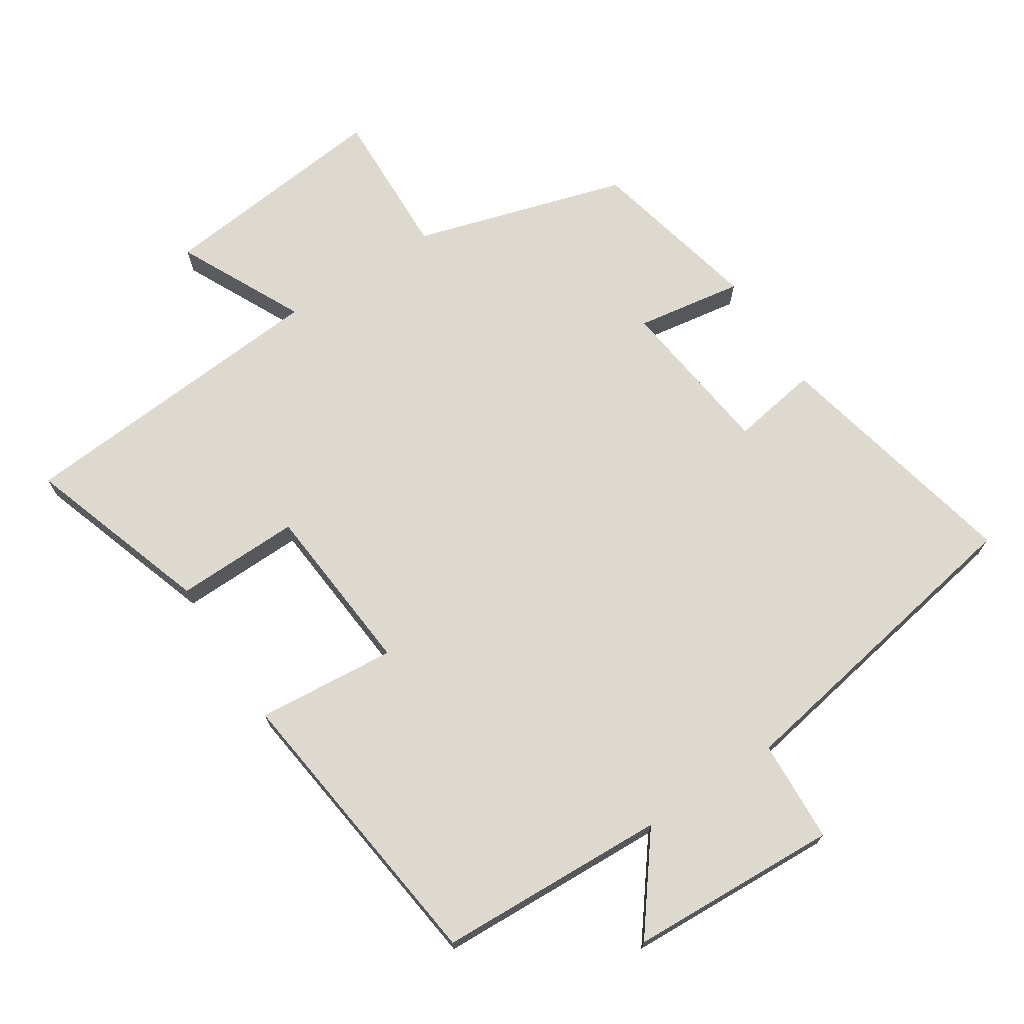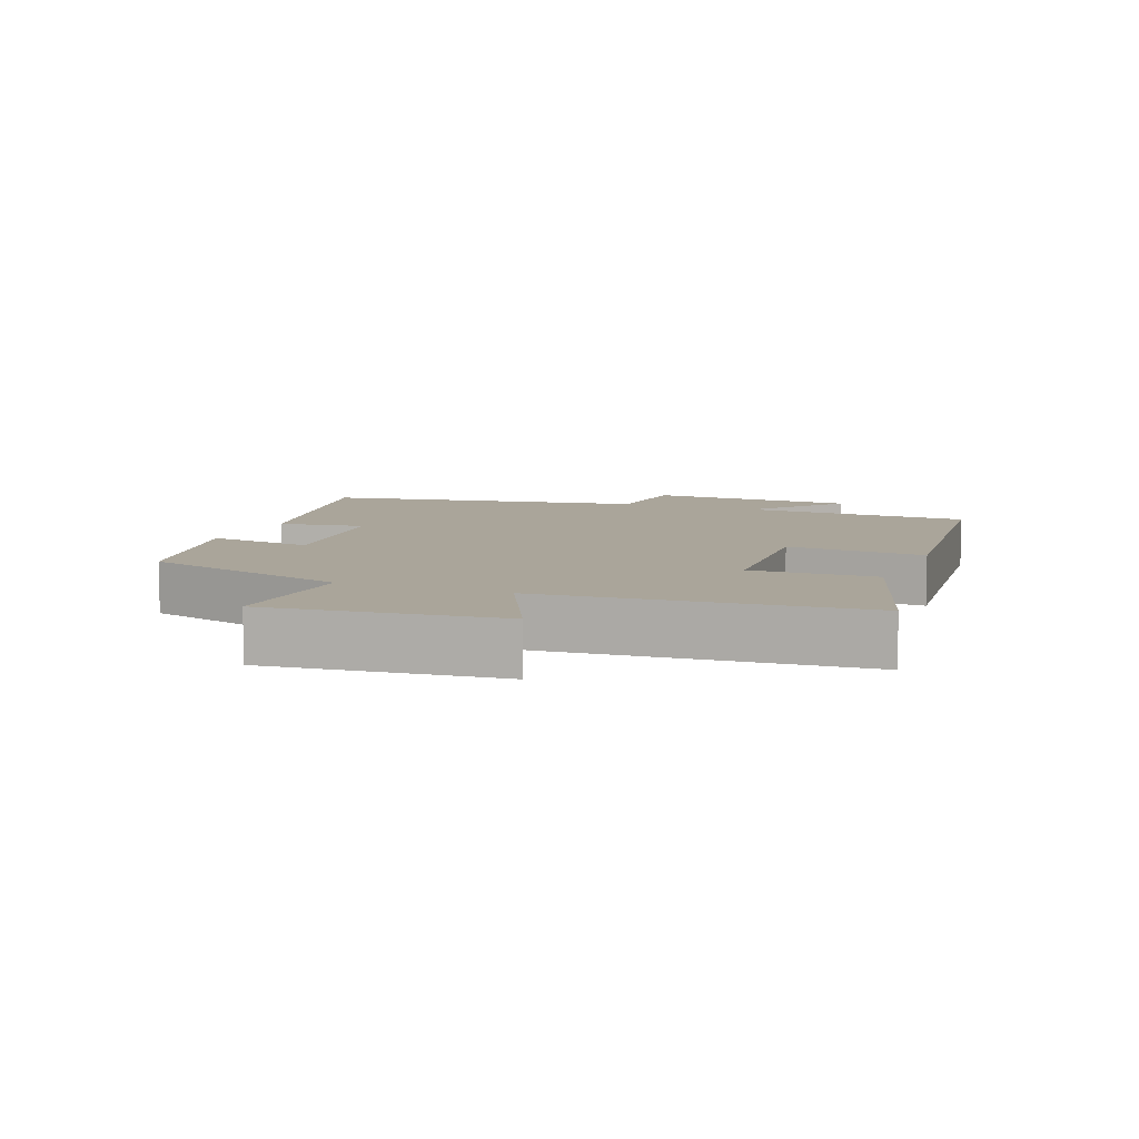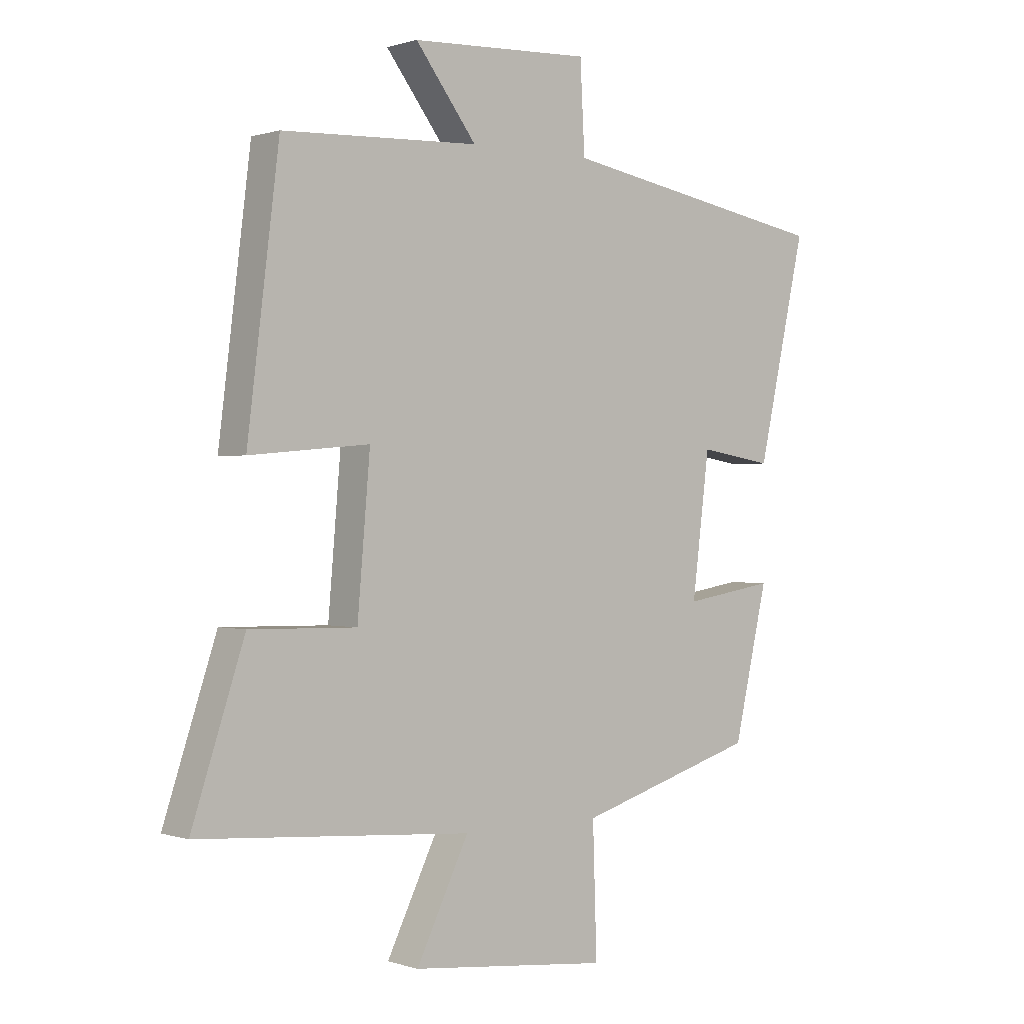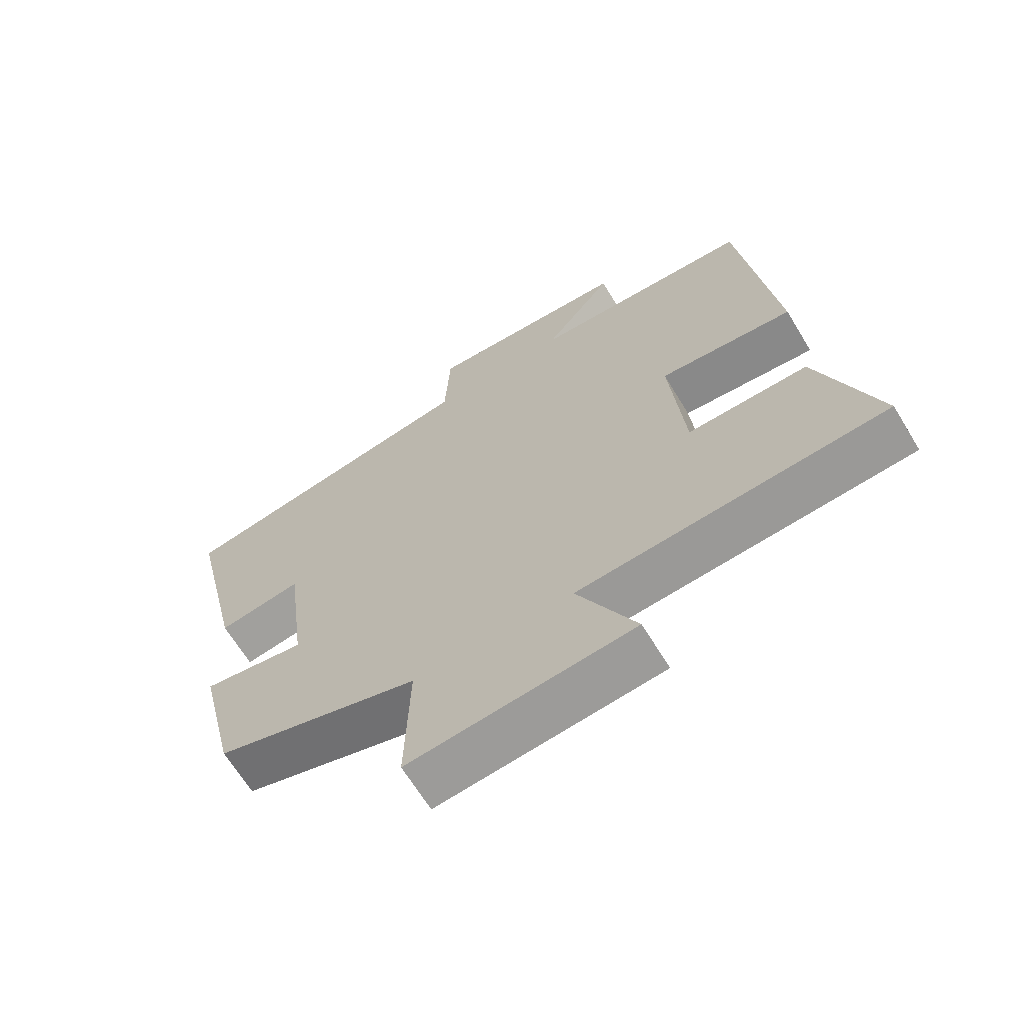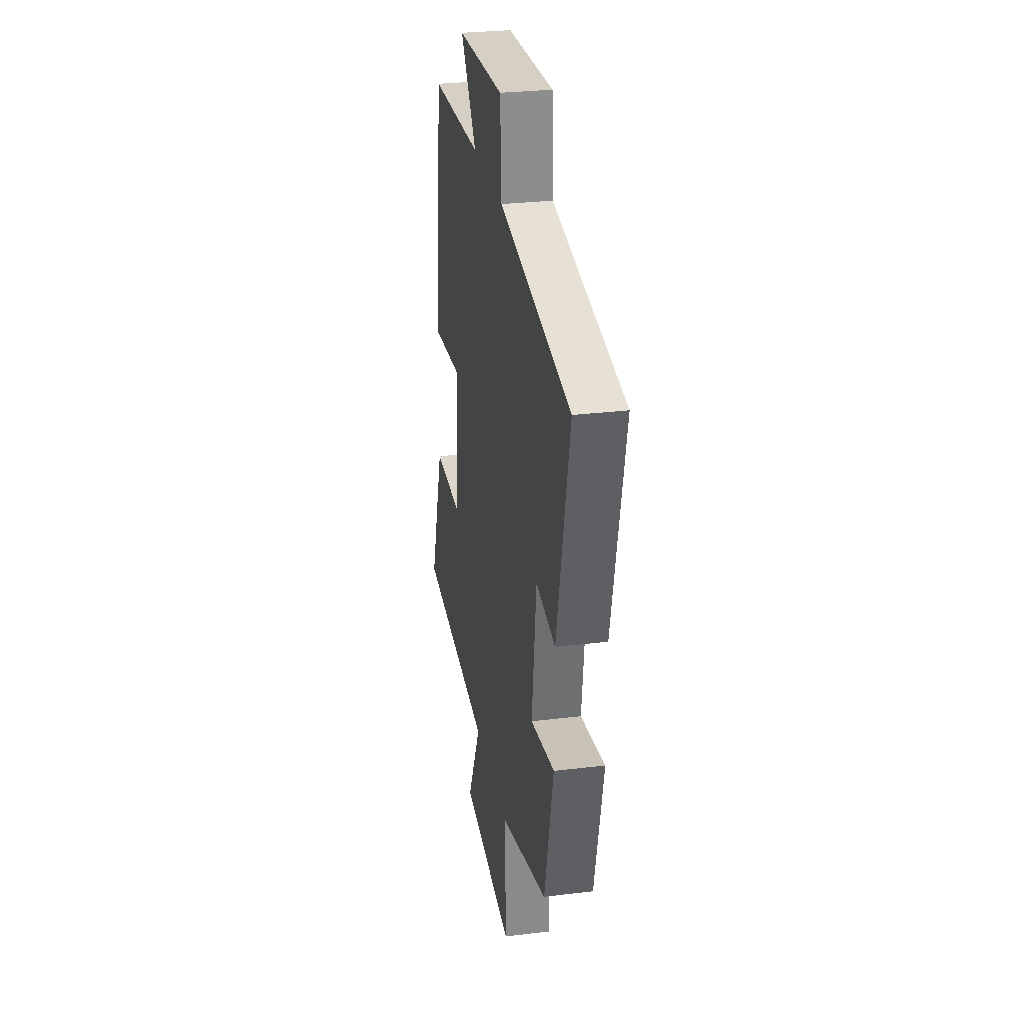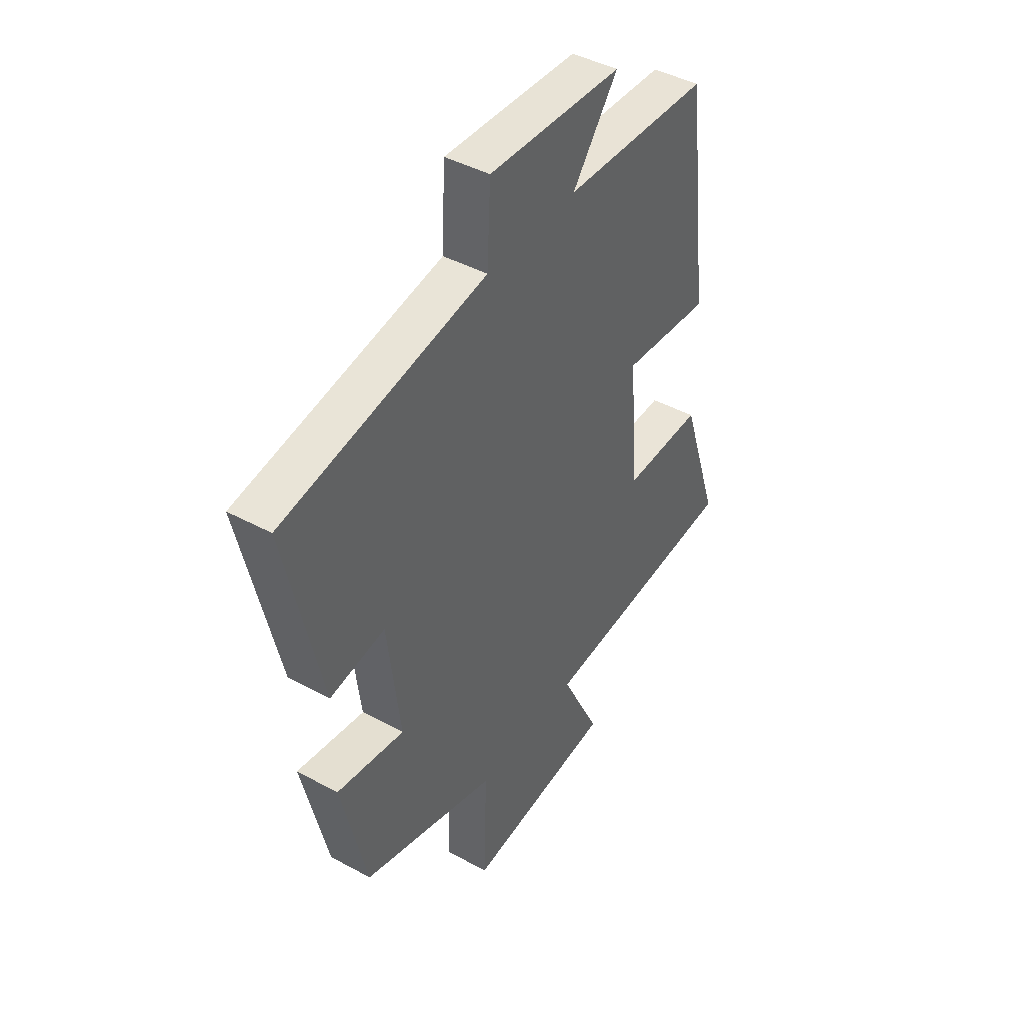
<metadata>
{"format":"obj","ext":"obj","renderer":"f3d","projection":"perspective","resolution":1024,"background":"white","views":[{"elev":71.4,"azim":-33.0,"up":"+Y"},{"elev":7.7,"azim":-158.0,"up":"+Y"},{"elev":0.4,"azim":-40.1,"up":"+Z"},{"elev":-66.3,"azim":-148.7,"up":"+Z"},{"elev":28.7,"azim":79.7,"up":"+Z"},{"elev":43.4,"azim":122.7,"up":"+Z"}]}
</metadata>
<code>
v 0.584 0.07 0.416
v 0.5 0.07 0.042
v 0.372 0.07 0.063
v 0.342 0.07 -0.177
v 0.5 0.07 -0.152
v 0.441 0.07 -0.407
v 0.128 0.07 -0.5
v 0.135 0.07 -0.721
v -0.209 0.07 -0.685
v -0.118 0.07 -0.5
v -0.591 0.07 -0.464
v -0.5 0.07 -0.19
v -0.315 0.07 -0.194
v -0.293 0.07 0.062
v -0.5 0.07 0.044
v -0.445 0.07 0.486
v -0.104 0.07 0.5
v -0.21 0.07 0.638
v 0.102 0.07 0.652
v 0.11 0.07 0.5
v 0.584 0 0.416
v 0.5 0 0.042
v 0.372 0 0.063
v 0.342 0 -0.177
v 0.5 0 -0.152
v 0.441 0 -0.407
v 0.128 0 -0.5
v 0.135 0 -0.721
v -0.209 0 -0.685
v -0.118 0 -0.5
v -0.591 0 -0.464
v -0.5 0 -0.19
v -0.315 0 -0.194
v -0.293 0 0.062
v -0.5 0 0.044
v -0.445 0 0.486
v -0.104 0 0.5
v -0.21 0 0.638
v 0.102 0 0.652
v 0.11 0 0.5
f 17 18 19 20
f 14 15 16 17
f 13 14 17 20
f 10 11 12 13
f 10 13 20 1
f 7 8 9 10
f 4 5 6 7
f 3 4 7 10
f 1 2 3
f 1 3 10
f 40 39 38 37
f 37 36 35 34
f 40 37 34 33
f 33 32 31 30
f 21 40 33 30
f 30 29 28 27
f 27 26 25 24
f 30 27 24 23
f 23 22 21
f 30 23 21
f 1 21 22 2
f 2 22 23 3
f 3 23 24 4
f 4 24 25 5
f 5 25 26 6
f 6 26 27 7
f 7 27 28 8
f 8 28 29 9
f 9 29 30 10
f 10 30 31 11
f 11 31 32 12
f 12 32 33 13
f 13 33 34 14
f 14 34 35 15
f 15 35 36 16
f 16 36 37 17
f 17 37 38 18
f 18 38 39 19
f 19 39 40 20
f 20 40 21 1

</code>
